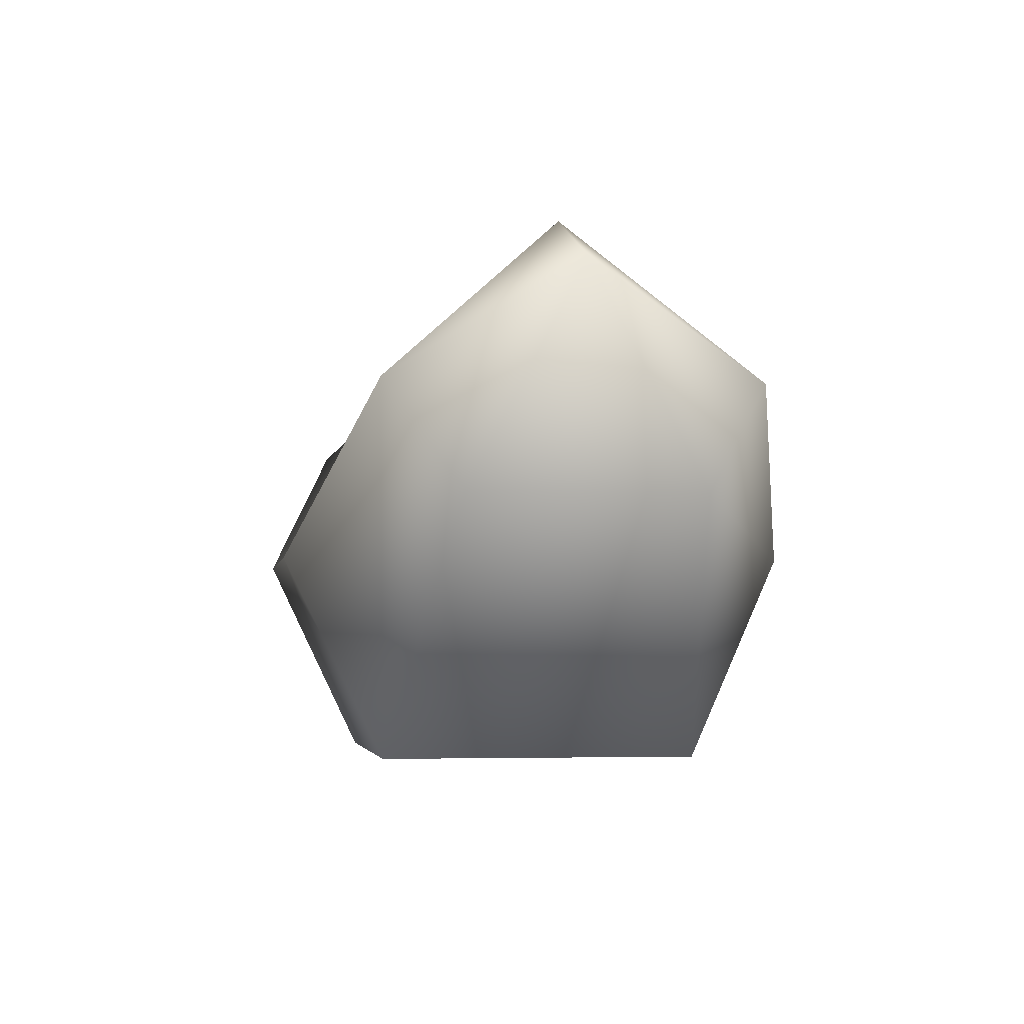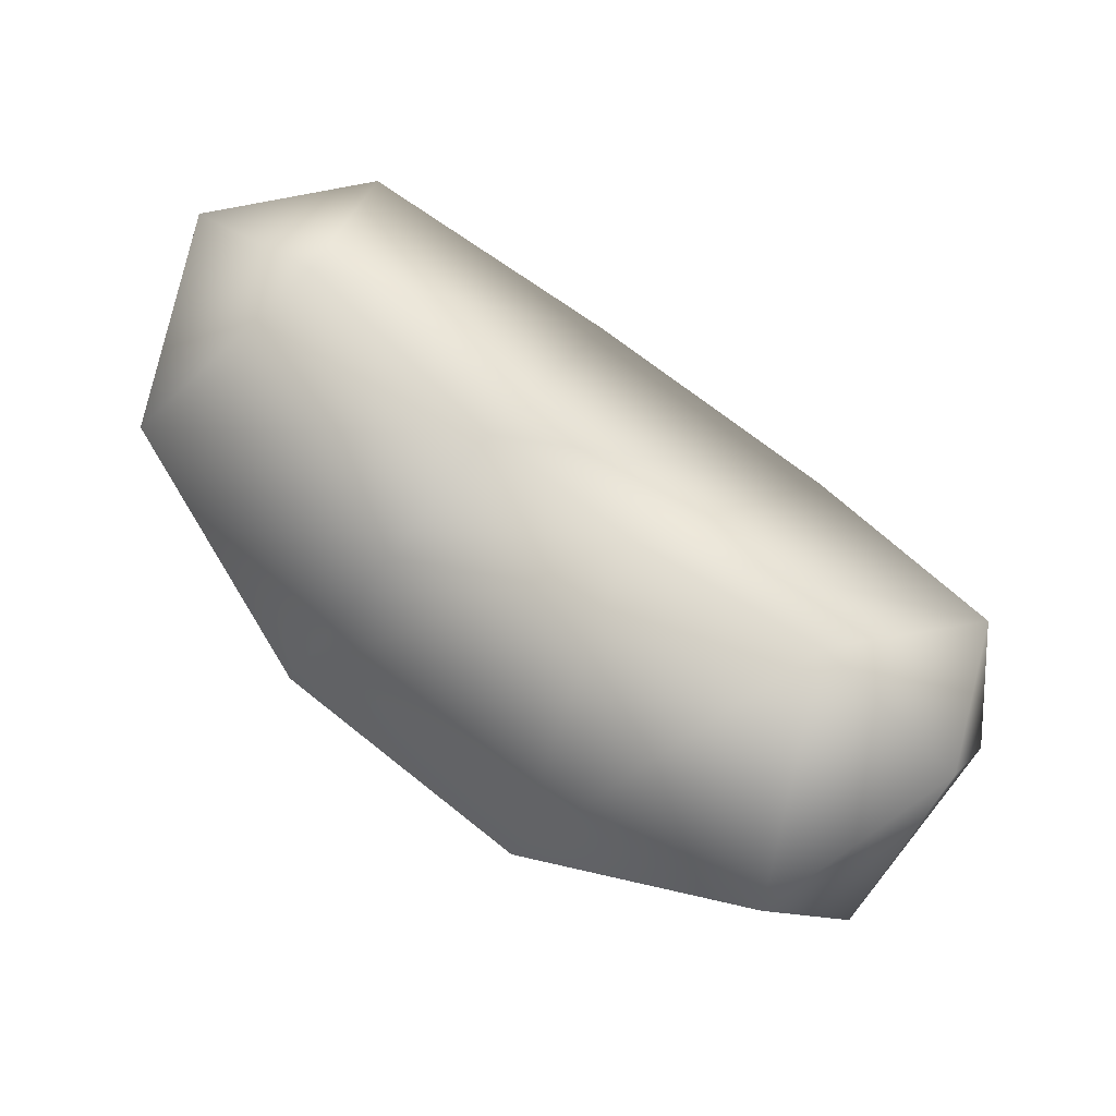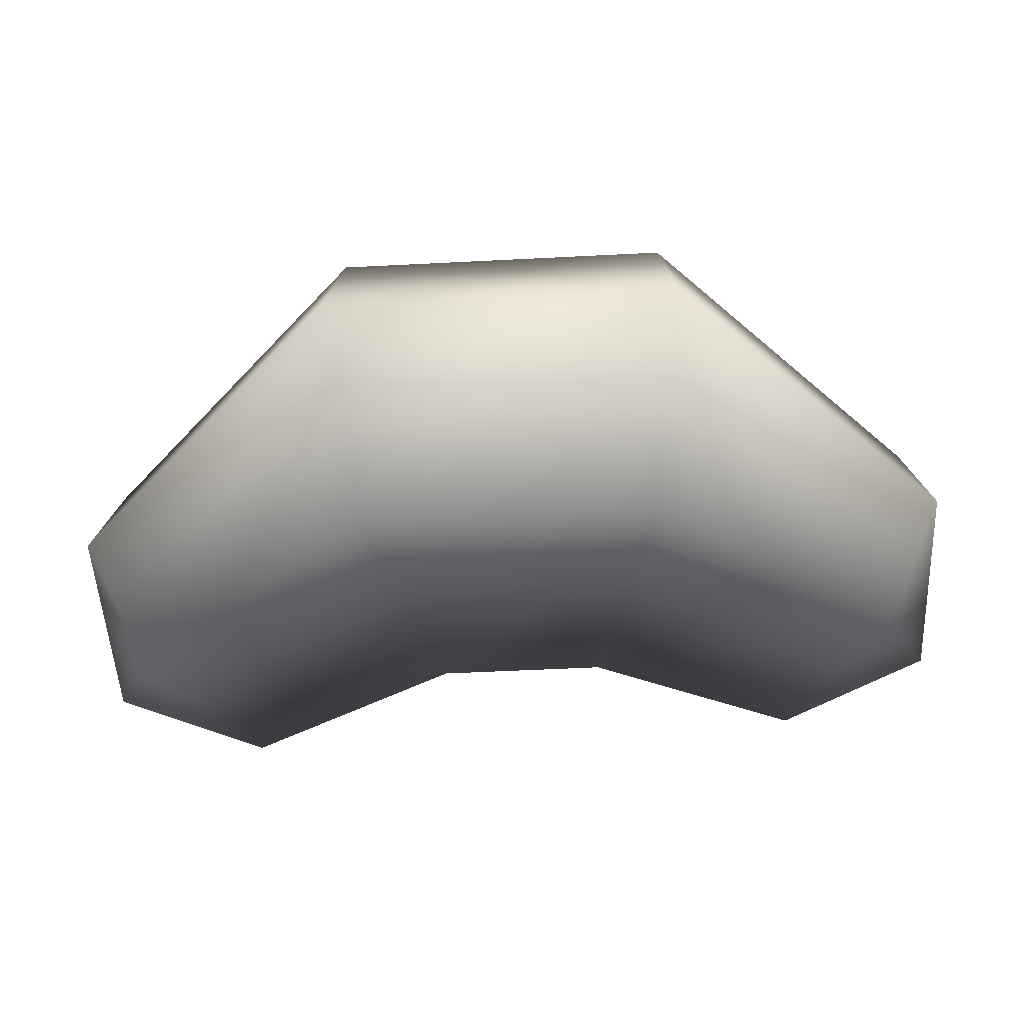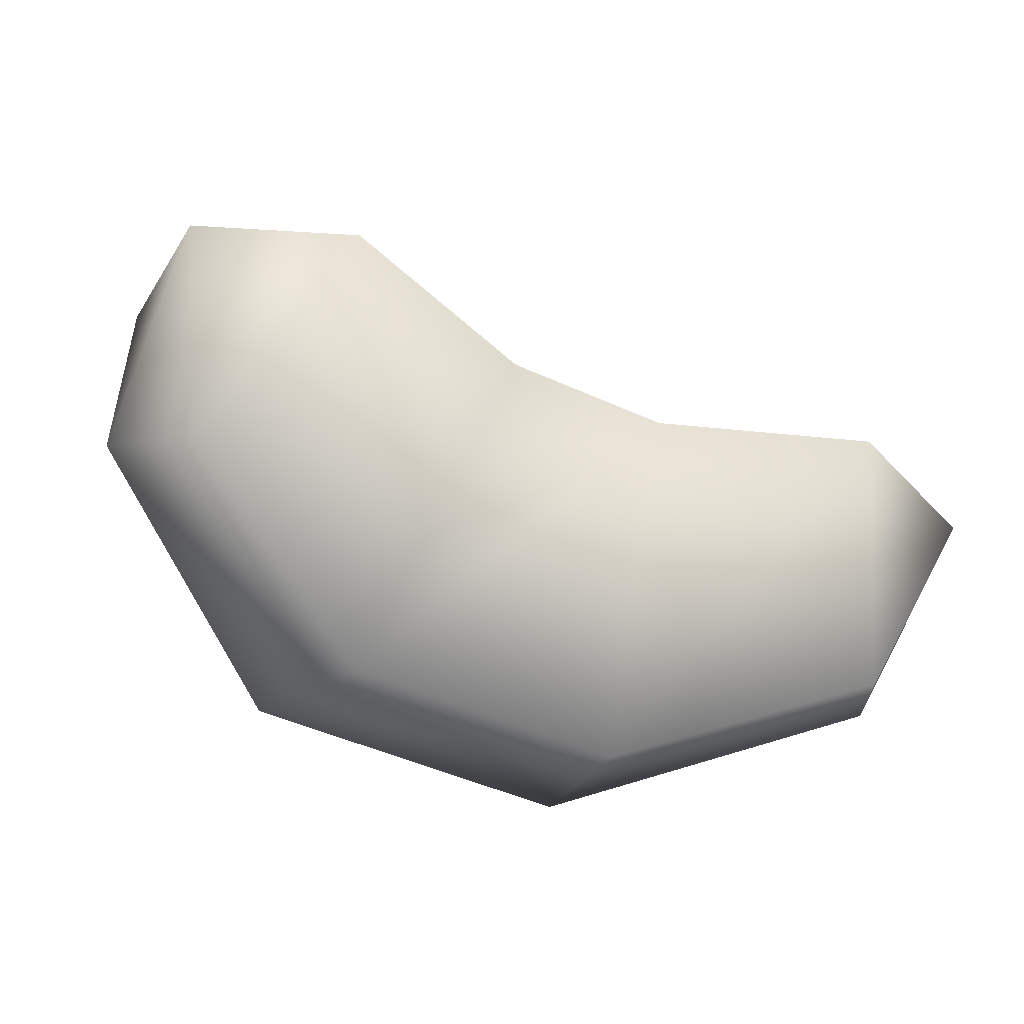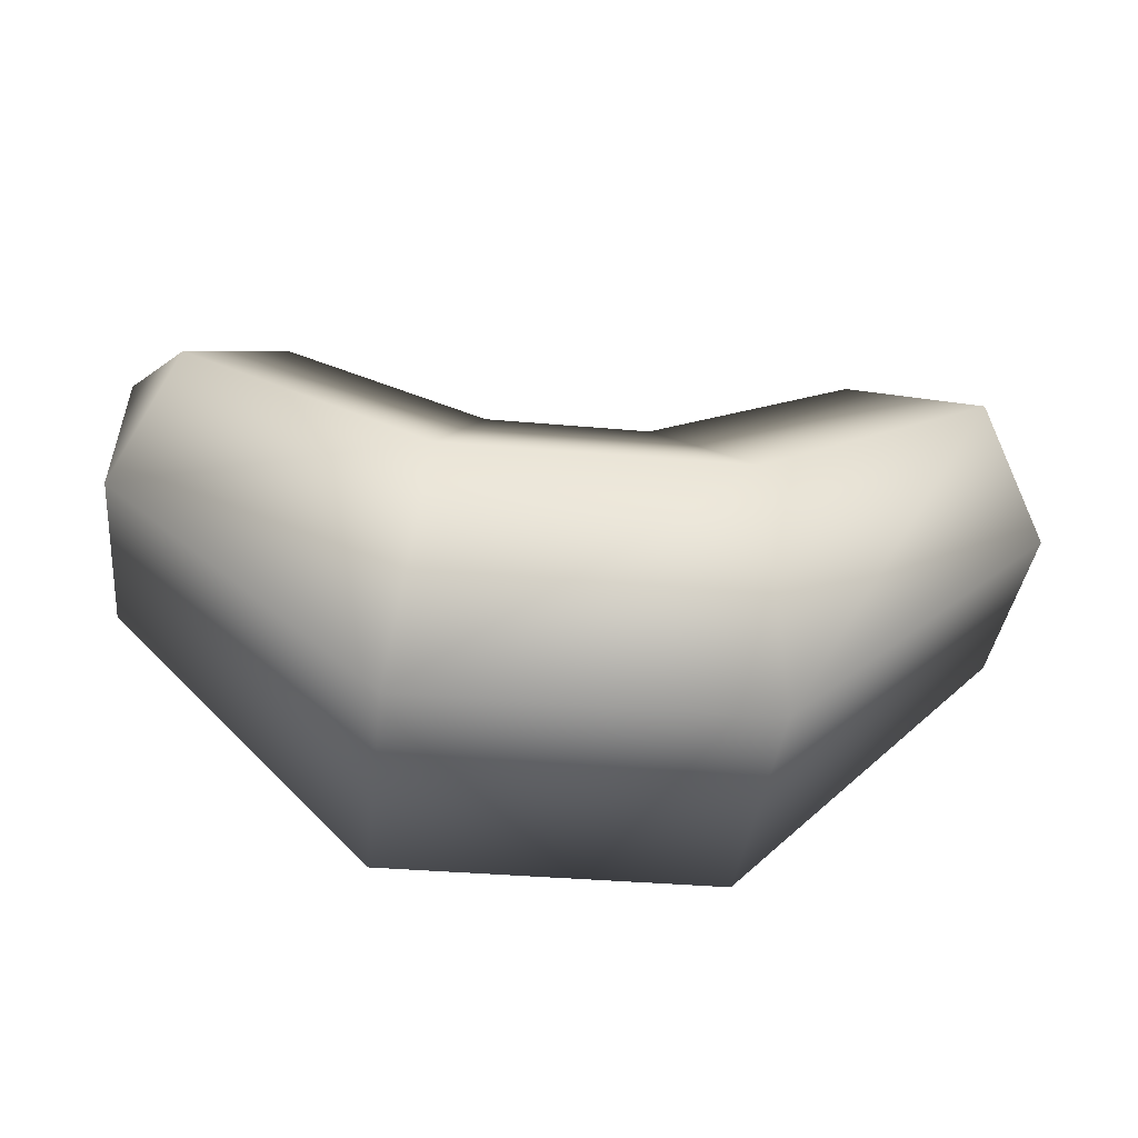
<metadata>
{"format":"obj","ext":"obj","renderer":"f3d","projection":"perspective","resolution":1024,"background":"white","views":[{"elev":-4.1,"azim":-98.8,"up":"+Y"},{"elev":68.7,"azim":38.9,"up":"+Y"},{"elev":-76.2,"azim":3.0,"up":"+Z"},{"elev":-48.7,"azim":153.6,"up":"+Z"},{"elev":-36.0,"azim":173.9,"up":"+Y"}]}
</metadata>
<code>
o T1L8M006_24
v 0.2754 0.126 -0.001953
v 0.1807 0.165 -0.001953
v 0.2344 0.0625 -0.1123
v 0.2734 -0.003906 -0.06934
v 0.2734 -0.003906 0.06641
v 0.2344 0.0625 0.1094
v 0.05176 0.1191 -0.001953
v 0.08887 -0.03027 -0.1592
v 0.1094 -0.1543 -0.09863
v 0.1094 -0.1543 0.0957
v 0.08887 -0.03027 0.1562
v -0.05371 0.1182 -0.001953
v -0.09082 -0.03125 -0.1592
v -0.1113 -0.1553 -0.09863
v -0.1113 -0.1553 0.0957
v -0.09082 -0.03125 0.1562
v -0.1855 0.166 -0.001953
v -0.2393 0.06348 -0.1123
v -0.2773 -0.00293 -0.06934
v -0.2773 -0.00293 0.06641
v -0.2393 0.06348 0.1094
v -0.2793 0.127 -0.001953
f 7 2 3 8
f 8 3 4 9
f 9 4 5 10
f 10 5 6 11
f 11 6 2 7
f 12 7 8 13
f 13 8 9 14
f 14 9 10 15
f 15 10 11 16
f 16 11 7 12
f 17 12 13 18
f 18 13 14 19
f 19 14 15 20
f 20 15 16 21
f 21 16 12 17
f 2 1 3
f 3 1 4
f 4 1 5
f 5 1 6
f 6 1 2
f 18 22 17
f 19 22 18
f 20 22 19
f 21 22 20
f 17 22 21

</code>
